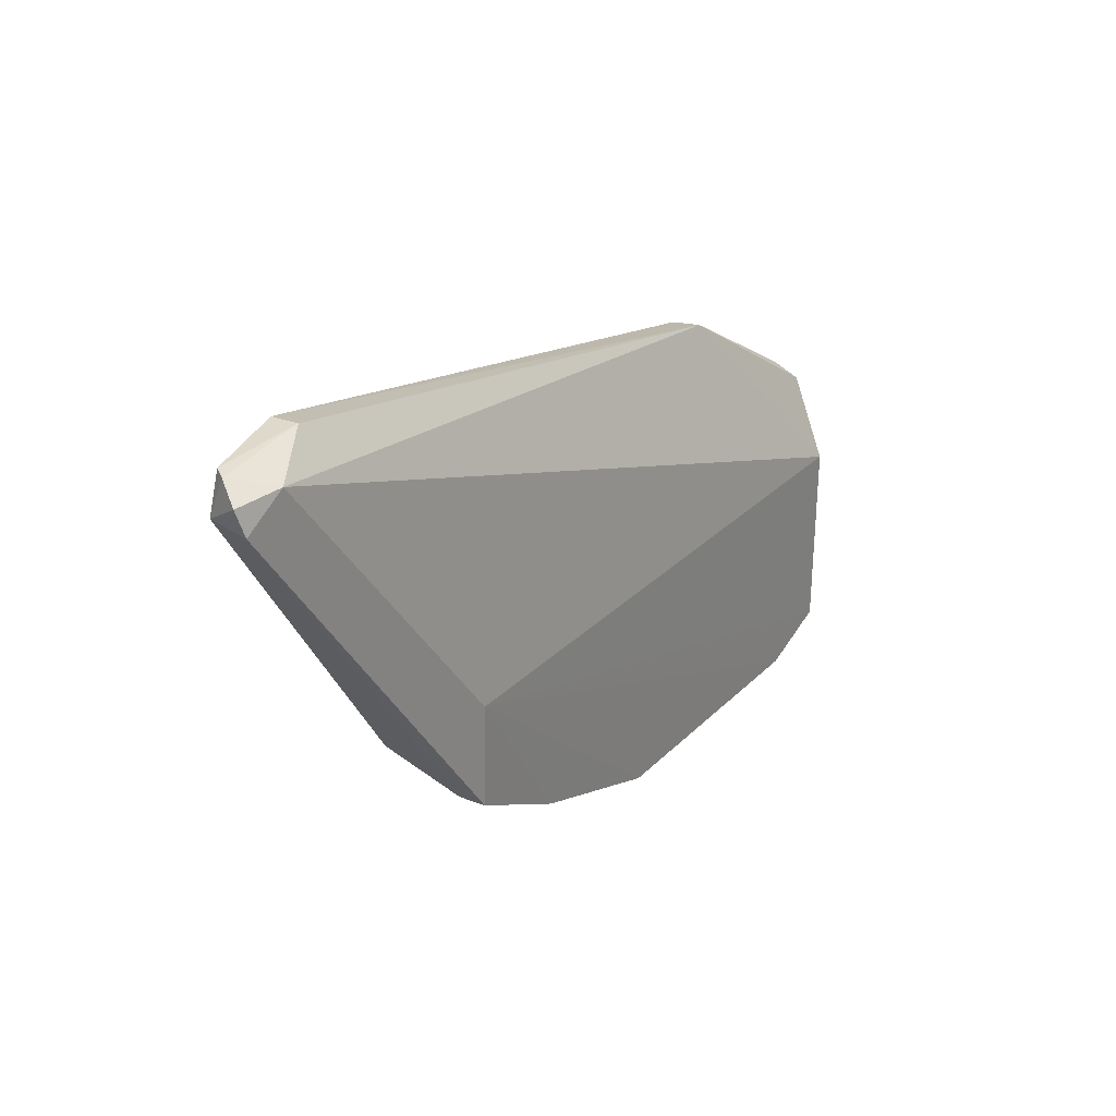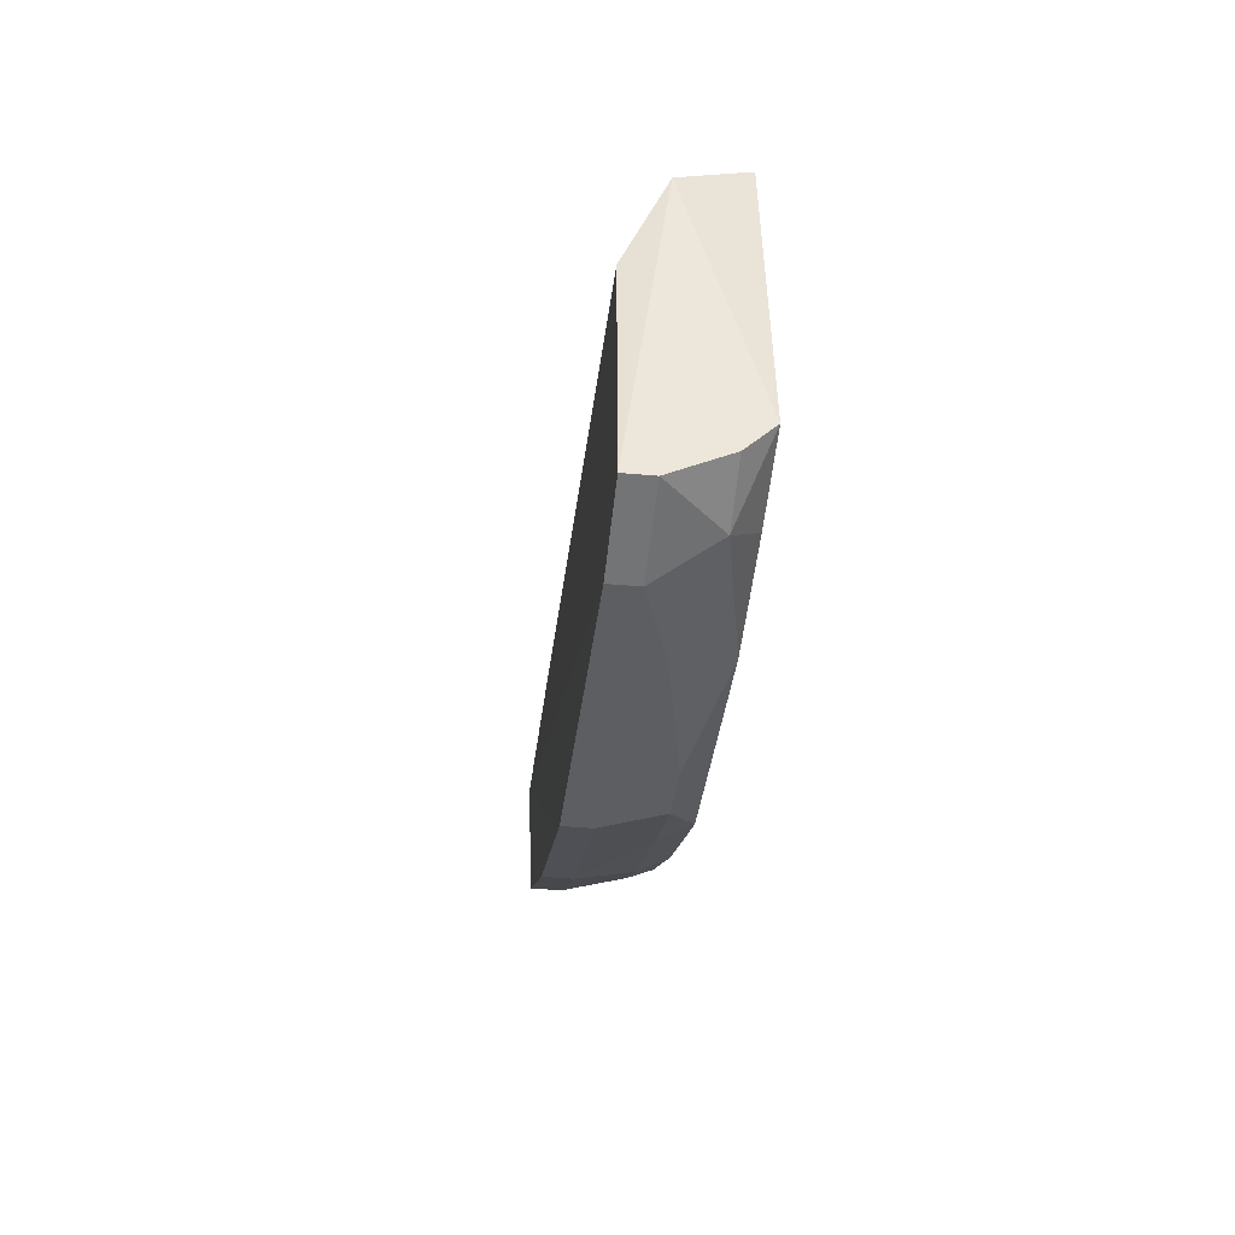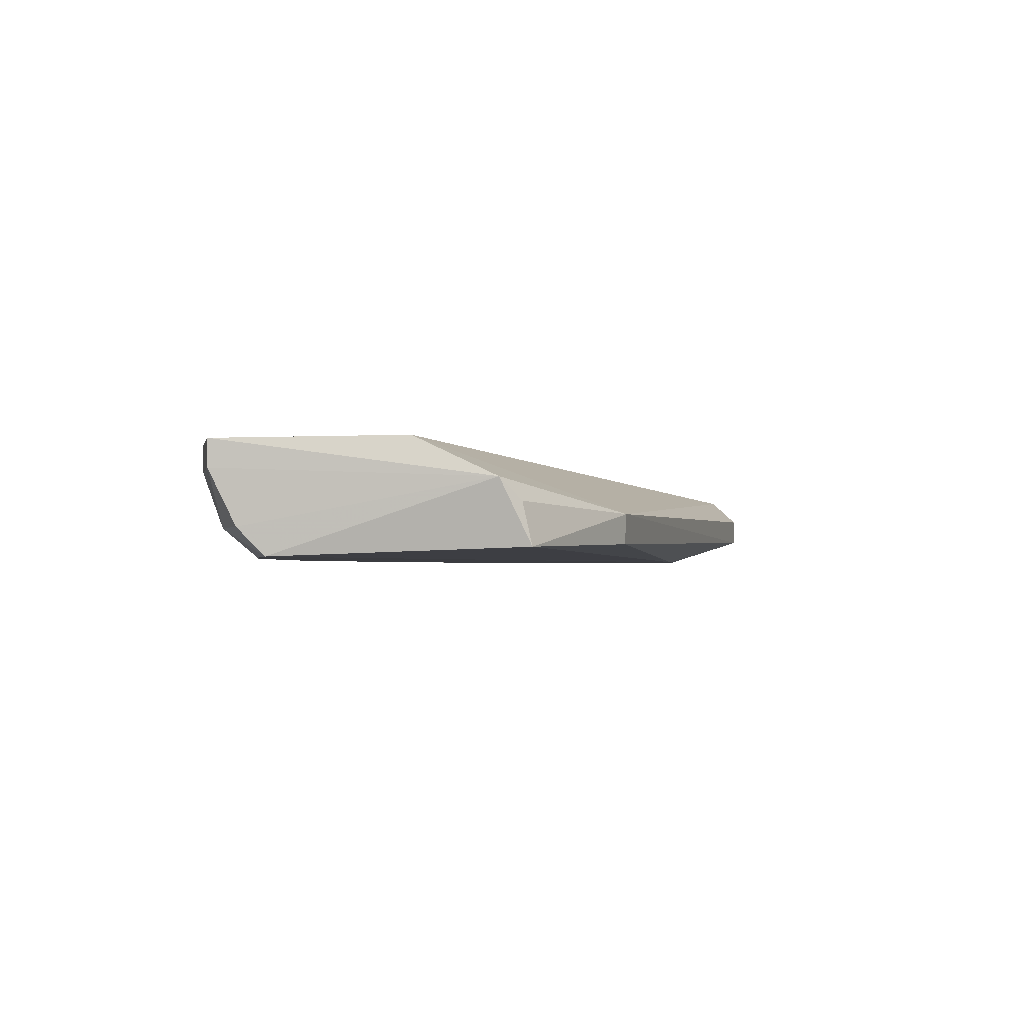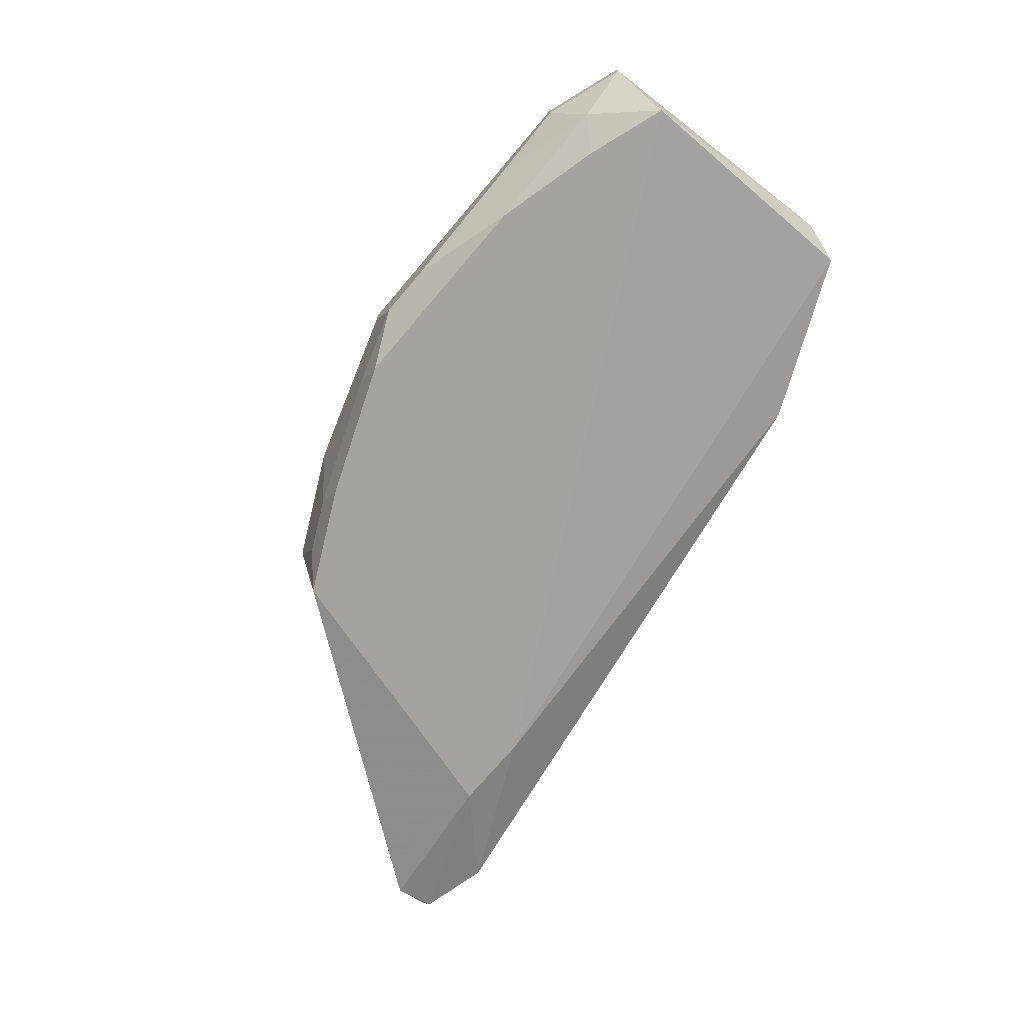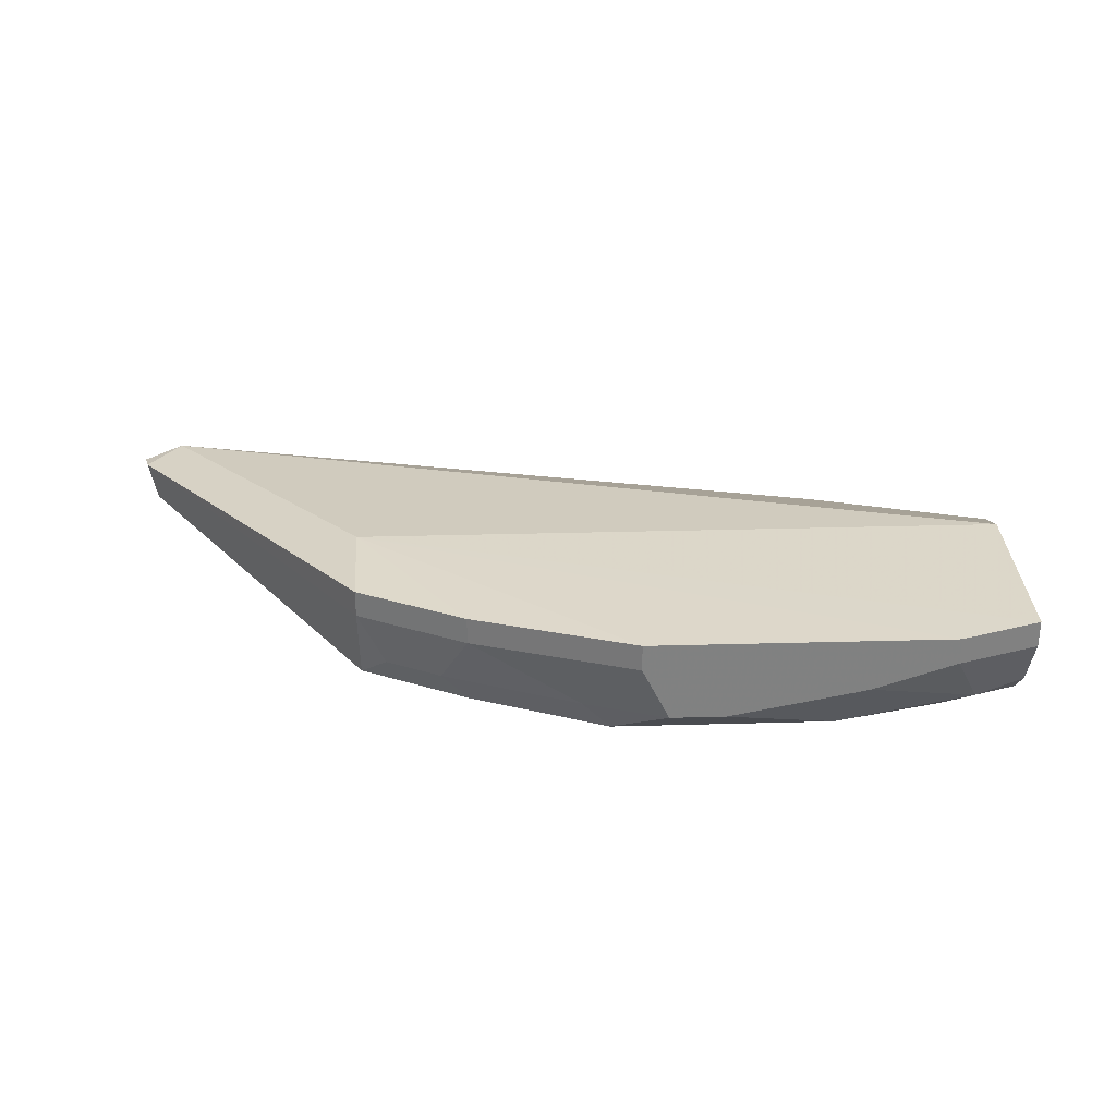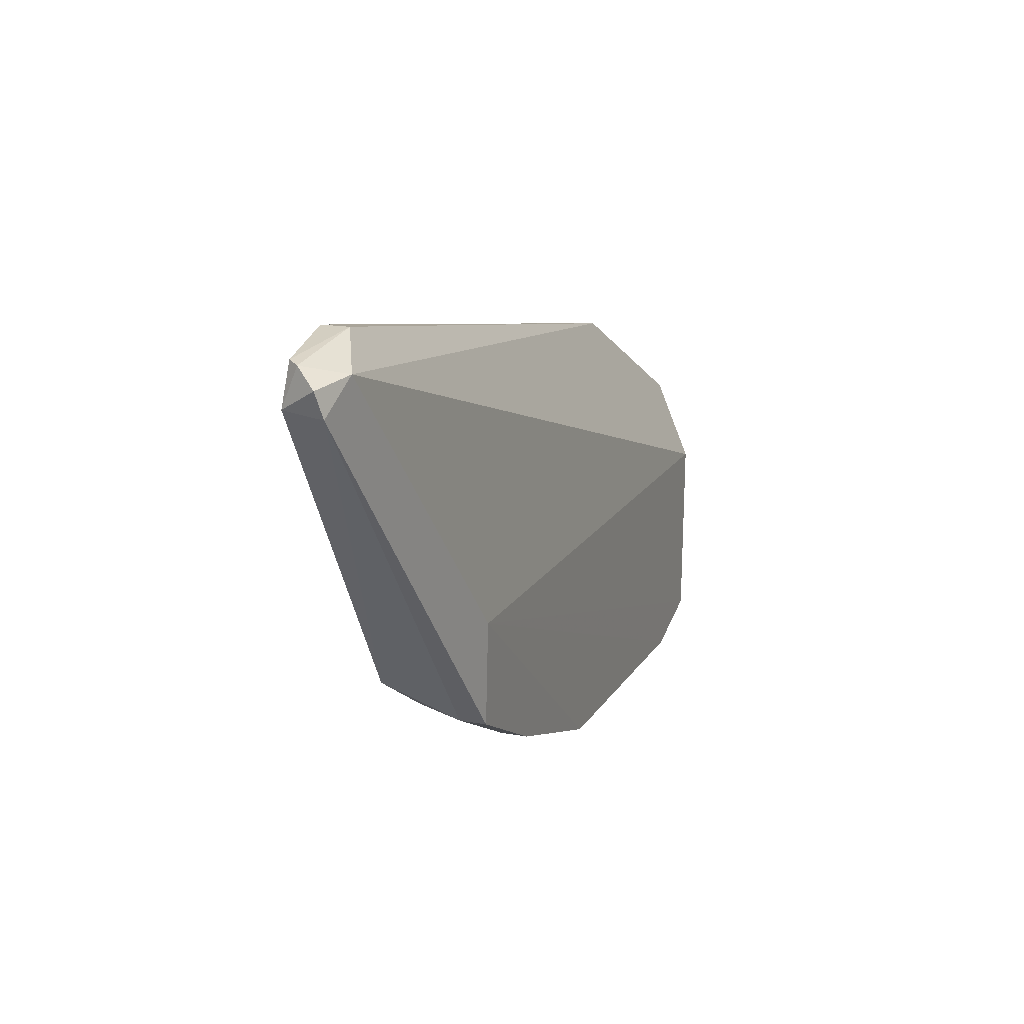
<metadata>
{"format":"obj","ext":"obj","renderer":"f3d","projection":"perspective","resolution":1024,"background":"white","views":[{"elev":25.1,"azim":-57.5,"up":"+Y"},{"elev":-37.7,"azim":83.3,"up":"+Y"},{"elev":-2.1,"azim":96.3,"up":"+Z"},{"elev":-72.9,"azim":49.6,"up":"+Z"},{"elev":29.9,"azim":-2.3,"up":"+Z"},{"elev":16.1,"azim":-68.8,"up":"+Y"}]}
</metadata>
<code>
v -0.01444 -0.03374 -0.004847
v -0.01459 -0.04778 -0.004927
v -0.01459 -0.04375 -0.01299
v -0.08066 -0.01255 -0.01025
v -0.06317 -0.03412 -0.004656
v -0.02658 -0.02004 -0.01199
v -0.01359 -0.02773 -0.007713
v -0.07907 -0.01352 -0.006942
v -0.04481 -0.04778 -0.01299
v -0.01459 -0.04576 -0.01097
v -0.01456 -0.0256 -0.01236
v -0.06295 -0.04173 -0.004927
v -0.02642 -0.01992 -0.009803
v -0.069 -0.01755 -0.01299
v -0.01459 -0.04778 -0.006942
v -0.02869 -0.04778 -0.01299
v -0.0817 -0.01582 -0.007545
v -0.06295 -0.03972 -0.01299
v -0.0428 -0.04979 -0.004927
v -0.07504 -0.0115 -0.01097
v -0.01467 -0.02629 -0.009288
v -0.06295 -0.01755 -0.01299
v -0.01862 -0.04778 -0.01097
v -0.08212 -0.014 -0.007967
v -0.05489 -0.04576 -0.006942
v -0.08111 -0.01557 -0.01067
v -0.06295 -0.04173 -0.006942
v -0.02063 -0.04979 -0.004927
v -0.05489 -0.04576 -0.004927
v -0.03675 -0.04979 -0.01097
v -0.07504 -0.0115 -0.008958
v -0.02063 -0.04576 -0.01299
v -0.08122 -0.01275 -0.009467
v -0.05691 -0.04375 -0.01097
v -0.04078 -0.04979 -0.01097
v -0.02063 -0.04979 -0.006942
v -0.05489 -0.04375 -0.01299
v -0.04683 -0.04778 -0.01097
v -0.06094 -0.04173 -0.01097
v -0.0428 -0.04979 -0.006942
v -0.02668 -0.04979 -0.008958
f 5 2 1
f 7 1 2
f 8 5 1
f 10 3 7
f 11 7 3
f 13 8 1
f 13 1 7
f 13 11 6
f 14 3 9
f 15 10 7
f 15 7 2
f 16 9 3
f 17 12 5
f 17 5 8
f 18 14 9
f 20 13 6
f 20 14 4
f 21 13 7
f 21 7 11
f 21 11 13
f 22 6 11
f 22 11 3
f 22 3 14
f 22 20 6
f 22 14 20
f 23 3 10
f 23 10 15
f 24 17 8
f 26 4 14
f 26 14 18
f 26 18 17
f 26 17 24
f 27 12 17
f 27 17 18
f 27 25 12
f 28 2 5
f 28 5 19
f 28 15 2
f 29 19 5
f 29 5 12
f 29 25 19
f 29 12 25
f 30 9 16
f 30 28 19
f 30 16 23
f 31 20 4
f 31 8 13
f 31 13 20
f 32 23 16
f 32 16 3
f 32 3 23
f 33 24 8
f 33 26 24
f 33 4 26
f 33 31 4
f 33 8 31
f 34 25 27
f 35 30 19
f 35 9 30
f 36 23 15
f 36 15 28
f 36 28 30
f 37 34 18
f 37 18 9
f 37 9 34
f 38 34 9
f 38 25 34
f 38 35 25
f 38 9 35
f 39 34 27
f 39 27 18
f 39 18 34
f 40 35 19
f 40 19 25
f 40 25 35
f 41 36 30
f 41 30 23
f 41 23 36

</code>
